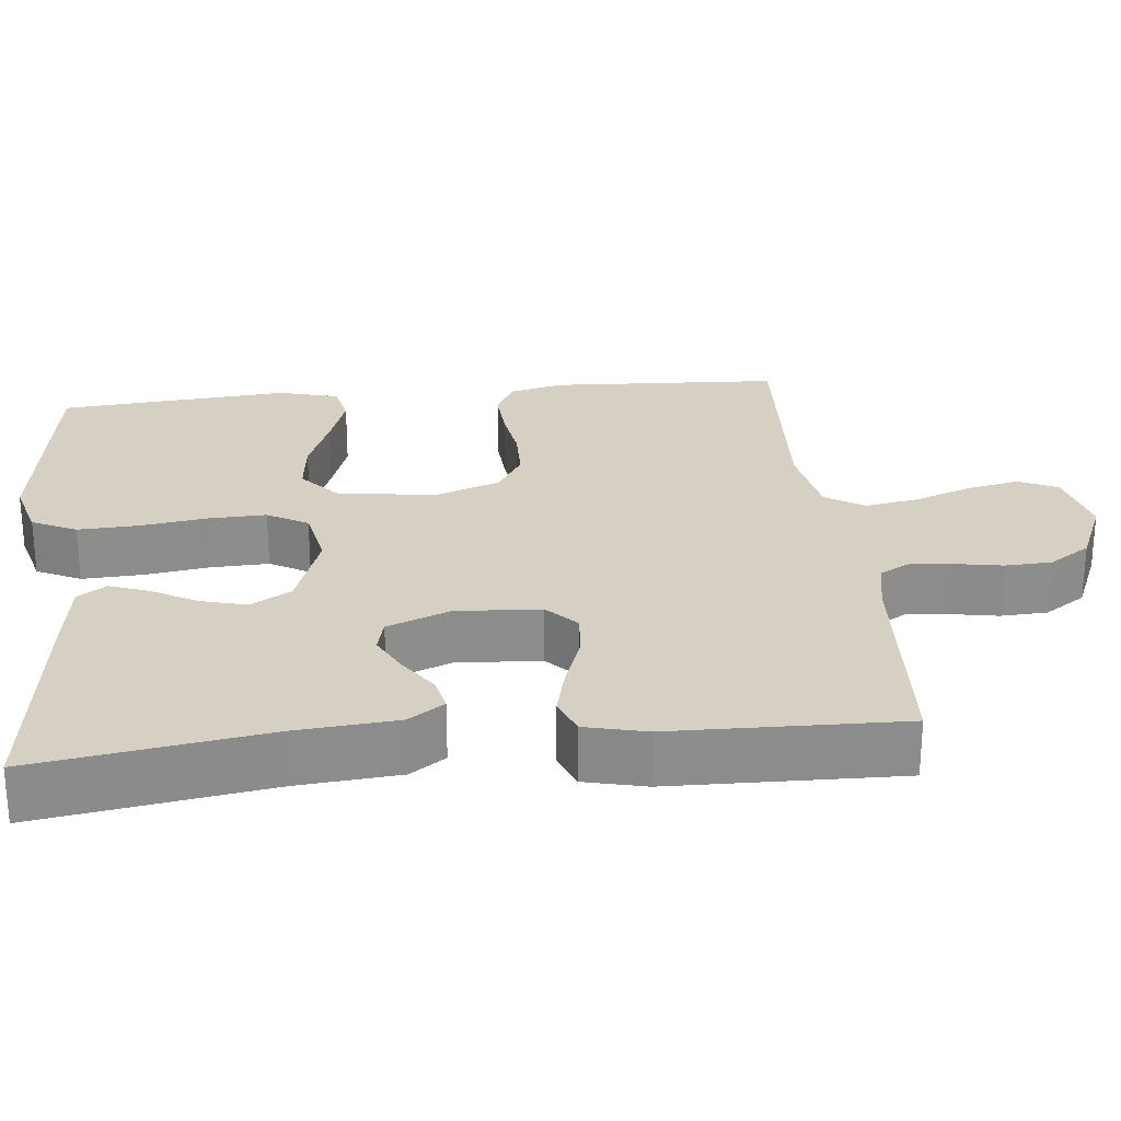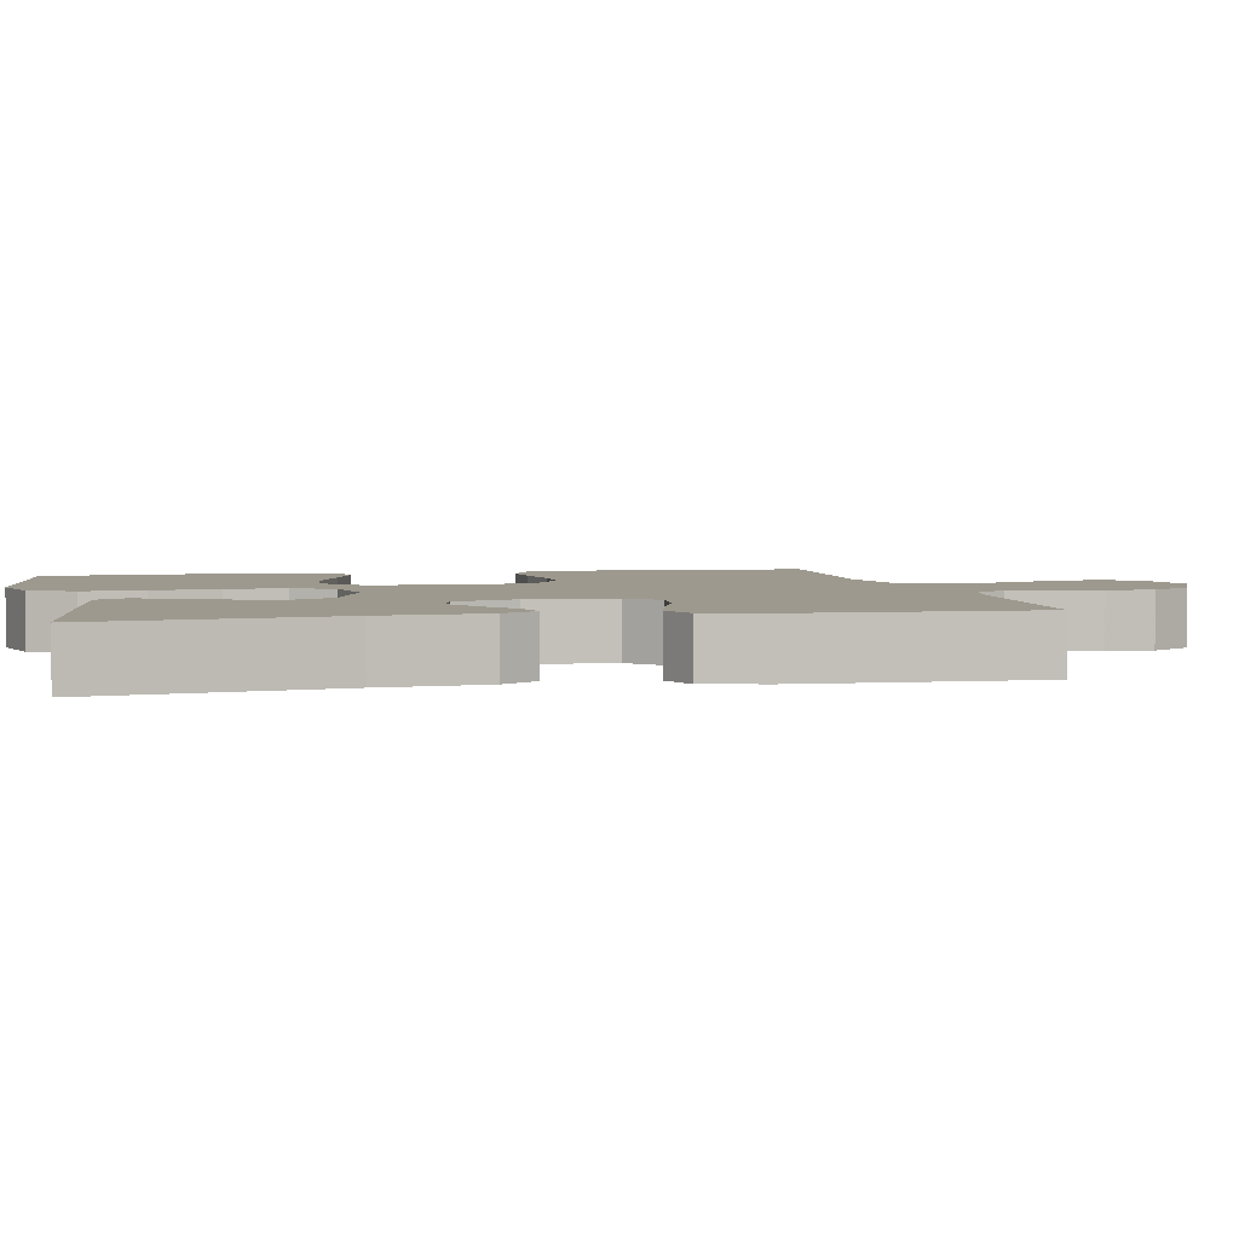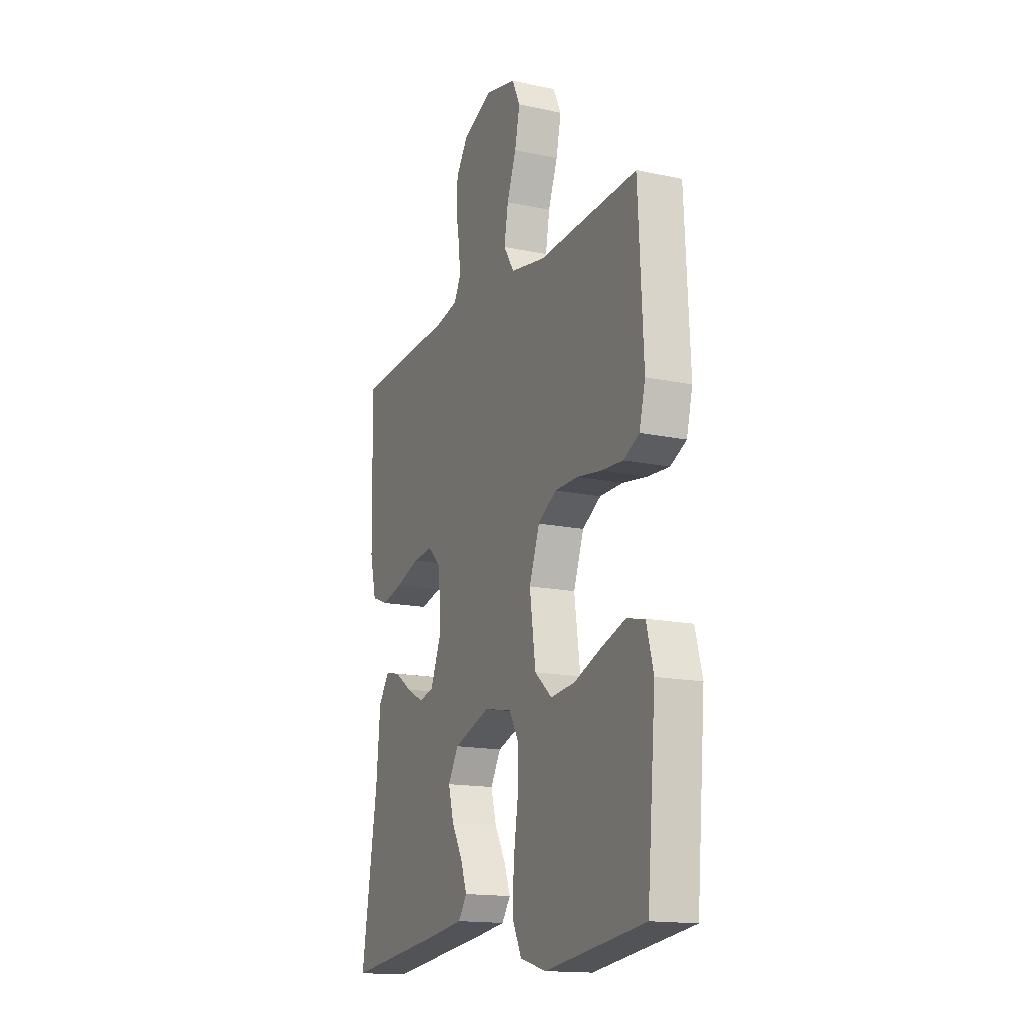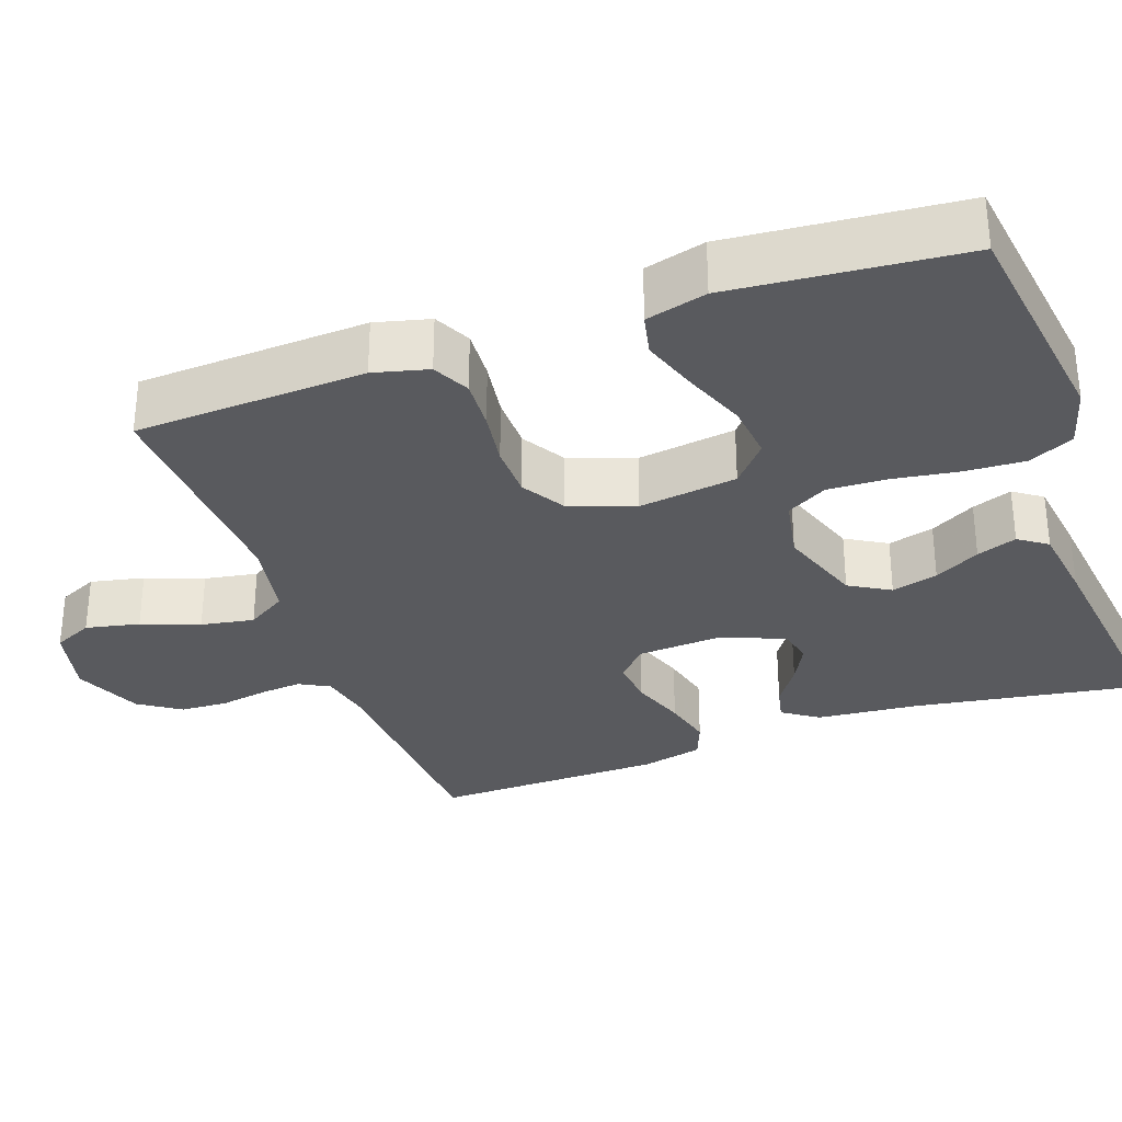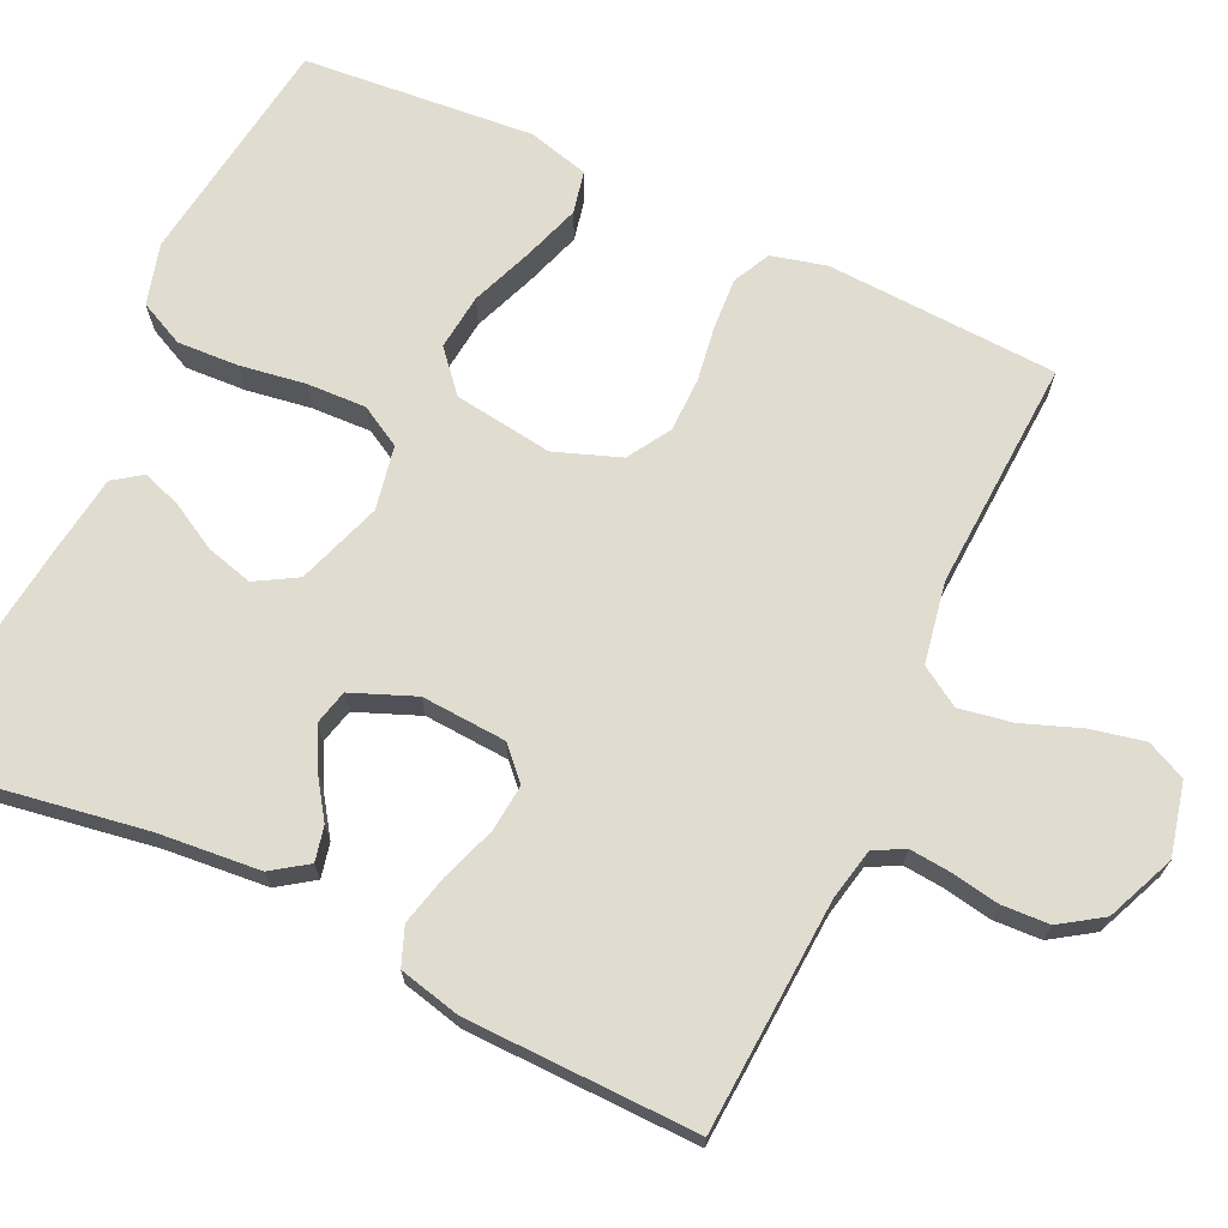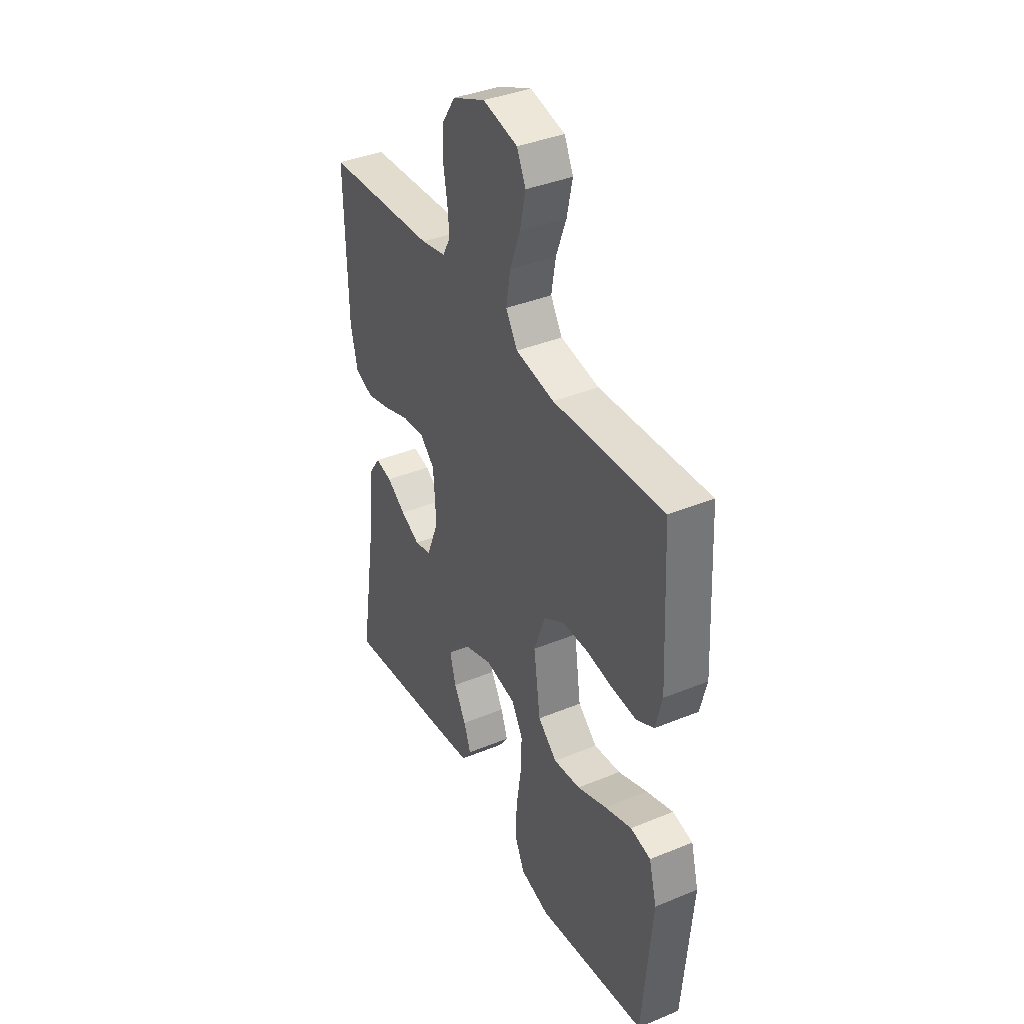
<metadata>
{"format":"obj","ext":"obj","renderer":"f3d","projection":"perspective","resolution":1024,"background":"white","views":[{"elev":26.0,"azim":-95.8,"up":"+Y"},{"elev":3.4,"azim":-102.0,"up":"+Y"},{"elev":-15.7,"azim":65.8,"up":"+Z"},{"elev":-31.7,"azim":109.6,"up":"+Y"},{"elev":69.7,"azim":-64.9,"up":"+Y"},{"elev":38.3,"azim":62.5,"up":"+Z"}]}
</metadata>
<code>
v 0.5 0.07 -0.5
v 0.2 0.07 -0.541
v 0.121 0.07 -0.519
v 0.093 0.07 -0.461
v 0.097 0.07 -0.382
v 0.11 0.07 -0.297
v 0.113 0.07 -0.22
v 0.083 0.07 -0.167
v 0 0.07 -0.151
v -0.11 0.07 -0.189
v -0.141 0.07 -0.242
v -0.125 0.07 -0.302
v -0.092 0.07 -0.361
v -0.073 0.07 -0.413
v -0.099 0.07 -0.45
v -0.2 0.07 -0.464
v -0.5 0.07 -0.5
v -0.452 0.07 -0.2
v -0.44 0.07 -0.067
v -0.408 0.07 -0.021
v -0.363 0.07 -0.031
v -0.312 0.07 -0.066
v -0.26 0.07 -0.093
v -0.215 0.07 -0.082
v -0.182 0.07 0
v -0.189 0.07 0.11
v -0.229 0.07 0.148
v -0.29 0.07 0.142
v -0.361 0.07 0.117
v -0.426 0.07 0.101
v -0.475 0.07 0.12
v -0.494 0.07 0.2
v -0.5 0.07 0.5
v -0.2 0.07 0.518
v -0.133 0.07 0.532
v -0.112 0.07 0.571
v -0.117 0.07 0.625
v -0.128 0.07 0.687
v -0.125 0.07 0.749
v -0.089 0.07 0.803
v 0 0.07 0.841
v 0.094 0.07 0.819
v 0.118 0.07 0.768
v 0.103 0.07 0.698
v 0.075 0.07 0.623
v 0.063 0.07 0.554
v 0.095 0.07 0.503
v 0.2 0.07 0.484
v 0.5 0.07 0.5
v 0.515 0.07 0.2
v 0.497 0.07 0.129
v 0.449 0.07 0.105
v 0.383 0.07 0.109
v 0.31 0.07 0.12
v 0.24 0.07 0.119
v 0.184 0.07 0.085
v 0.153 0.07 0
v 0.171 0.07 -0.128
v 0.223 0.07 -0.173
v 0.296 0.07 -0.165
v 0.376 0.07 -0.134
v 0.45 0.07 -0.109
v 0.505 0.07 -0.121
v 0.526 0.07 -0.2
v 0.5 0 -0.5
v 0.2 0 -0.541
v 0.121 0 -0.519
v 0.093 0 -0.461
v 0.097 0 -0.382
v 0.11 0 -0.297
v 0.113 0 -0.22
v 0.083 0 -0.167
v 0 0 -0.151
v -0.11 0 -0.189
v -0.141 0 -0.242
v -0.125 0 -0.302
v -0.092 0 -0.361
v -0.073 0 -0.413
v -0.099 0 -0.45
v -0.2 0 -0.464
v -0.5 0 -0.5
v -0.452 0 -0.2
v -0.44 0 -0.067
v -0.408 0 -0.021
v -0.363 0 -0.031
v -0.312 0 -0.066
v -0.26 0 -0.093
v -0.215 0 -0.082
v -0.182 0 0
v -0.189 0 0.11
v -0.229 0 0.148
v -0.29 0 0.142
v -0.361 0 0.117
v -0.426 0 0.101
v -0.475 0 0.12
v -0.494 0 0.2
v -0.5 0 0.5
v -0.2 0 0.518
v -0.133 0 0.532
v -0.112 0 0.571
v -0.117 0 0.625
v -0.128 0 0.687
v -0.125 0 0.749
v -0.089 0 0.803
v 0 0 0.841
v 0.094 0 0.819
v 0.118 0 0.768
v 0.103 0 0.698
v 0.075 0 0.623
v 0.063 0 0.554
v 0.095 0 0.503
v 0.2 0 0.484
v 0.5 0 0.5
v 0.515 0 0.2
v 0.497 0 0.129
v 0.449 0 0.105
v 0.383 0 0.109
v 0.31 0 0.12
v 0.24 0 0.119
v 0.184 0 0.085
v 0.153 0 0
v 0.171 0 -0.128
v 0.223 0 -0.173
v 0.296 0 -0.165
v 0.376 0 -0.134
v 0.45 0 -0.109
v 0.505 0 -0.121
v 0.526 0 -0.2
f 4 5 6
f 3 4 6
f 2 3 6
f 1 2 6
f 64 1 6
f 63 64 6
f 62 63 6
f 61 62 6
f 60 61 6
f 59 60 6 7
f 58 59 7 8
f 57 58 8 9
f 56 57 9 10
f 52 53 54
f 51 52 54
f 50 51 54
f 49 50 54
f 48 49 54
f 47 48 54 55
f 46 47 55 56
f 43 44 45
f 42 43 45
f 41 42 45
f 40 41 45
f 39 40 45
f 38 39 45
f 37 38 45
f 36 37 45 46
f 46 56 10
f 36 46 10
f 35 36 10
f 32 33 34
f 31 32 34
f 30 31 34
f 29 30 34
f 28 29 34
f 27 28 34 35
f 20 21 22
f 19 20 22
f 18 19 22
f 18 22 23
f 17 18 23
f 16 17 23
f 15 16 23
f 14 15 23
f 13 14 23
f 12 13 23
f 11 12 23 24
f 26 27 35
f 35 10 11
f 26 35 11
f 25 26 11
f 11 24 25
f 70 69 68
f 70 68 67
f 70 67 66
f 70 66 65
f 70 65 128
f 70 128 127
f 70 127 126
f 70 126 125
f 70 125 124
f 71 70 124 123
f 72 71 123 122
f 73 72 122 121
f 74 73 121 120
f 118 117 116
f 118 116 115
f 118 115 114
f 118 114 113
f 118 113 112
f 119 118 112 111
f 120 119 111 110
f 109 108 107
f 109 107 106
f 109 106 105
f 109 105 104
f 109 104 103
f 109 103 102
f 109 102 101
f 110 109 101 100
f 74 120 110
f 74 110 100
f 74 100 99
f 98 97 96
f 98 96 95
f 98 95 94
f 98 94 93
f 98 93 92
f 99 98 92 91
f 86 85 84
f 86 84 83
f 86 83 82
f 87 86 82
f 87 82 81
f 87 81 80
f 87 80 79
f 87 79 78
f 87 78 77
f 87 77 76
f 88 87 76 75
f 99 91 90
f 75 74 99
f 75 99 90
f 75 90 89
f 89 88 75
f 1 65 66 2
f 2 66 67 3
f 3 67 68 4
f 4 68 69 5
f 5 69 70 6
f 6 70 71 7
f 7 71 72 8
f 8 72 73 9
f 9 73 74 10
f 10 74 75 11
f 11 75 76 12
f 12 76 77 13
f 13 77 78 14
f 14 78 79 15
f 15 79 80 16
f 16 80 81 17
f 17 81 82 18
f 18 82 83 19
f 19 83 84 20
f 20 84 85 21
f 21 85 86 22
f 22 86 87 23
f 23 87 88 24
f 24 88 89 25
f 25 89 90 26
f 26 90 91 27
f 27 91 92 28
f 28 92 93 29
f 29 93 94 30
f 30 94 95 31
f 31 95 96 32
f 32 96 97 33
f 33 97 98 34
f 34 98 99 35
f 35 99 100 36
f 36 100 101 37
f 37 101 102 38
f 38 102 103 39
f 39 103 104 40
f 40 104 105 41
f 41 105 106 42
f 42 106 107 43
f 43 107 108 44
f 44 108 109 45
f 45 109 110 46
f 46 110 111 47
f 47 111 112 48
f 48 112 113 49
f 49 113 114 50
f 50 114 115 51
f 51 115 116 52
f 52 116 117 53
f 53 117 118 54
f 54 118 119 55
f 55 119 120 56
f 56 120 121 57
f 57 121 122 58
f 58 122 123 59
f 59 123 124 60
f 60 124 125 61
f 61 125 126 62
f 62 126 127 63
f 63 127 128 64
f 64 128 65 1

</code>
